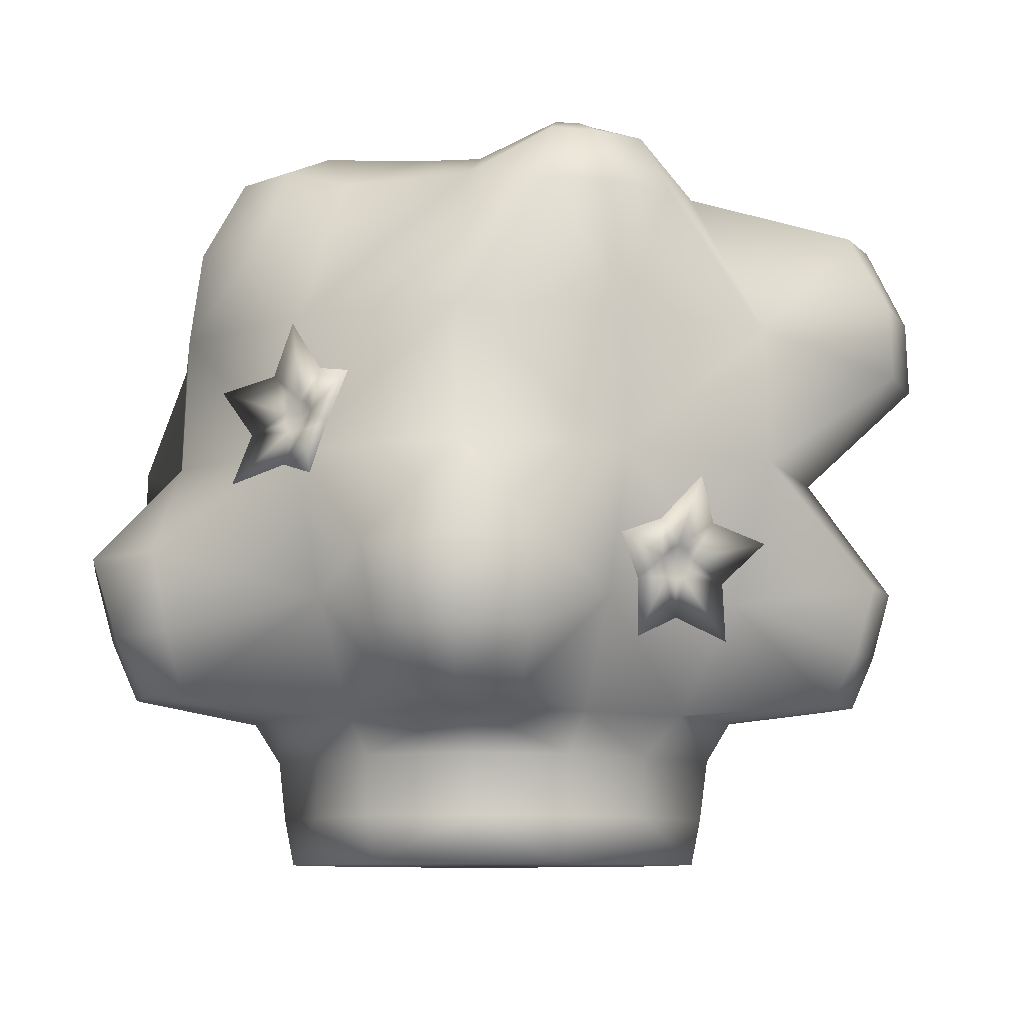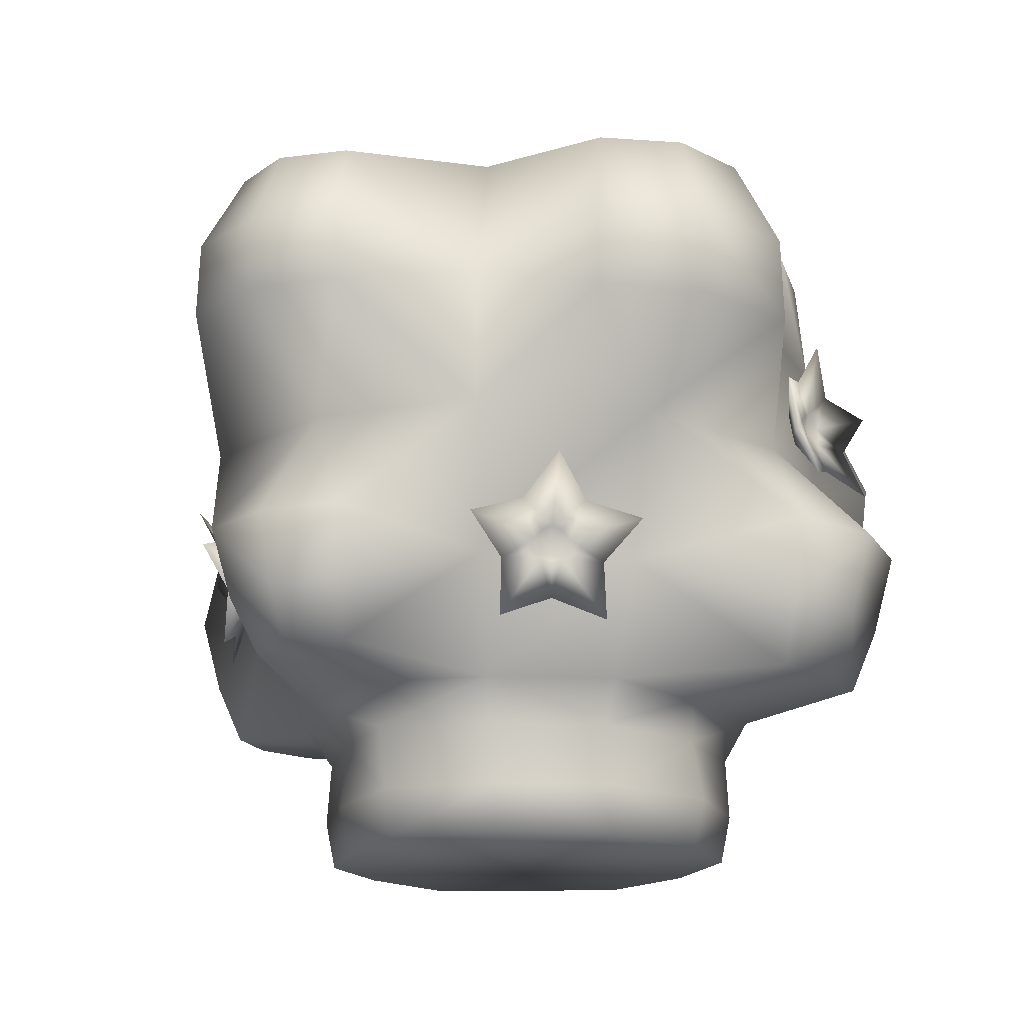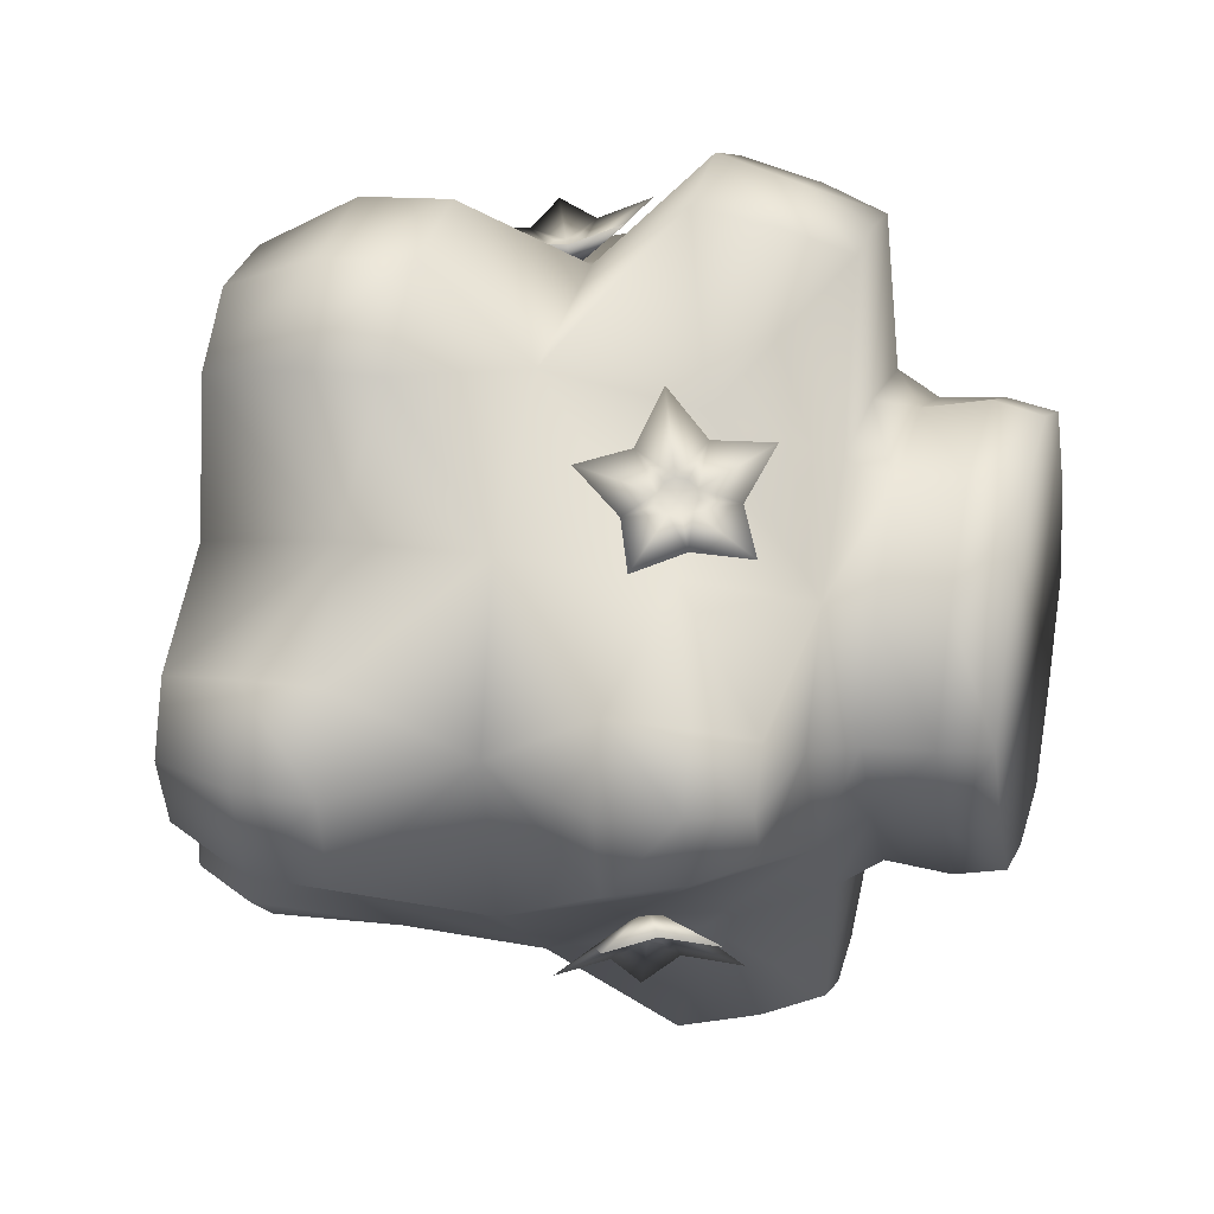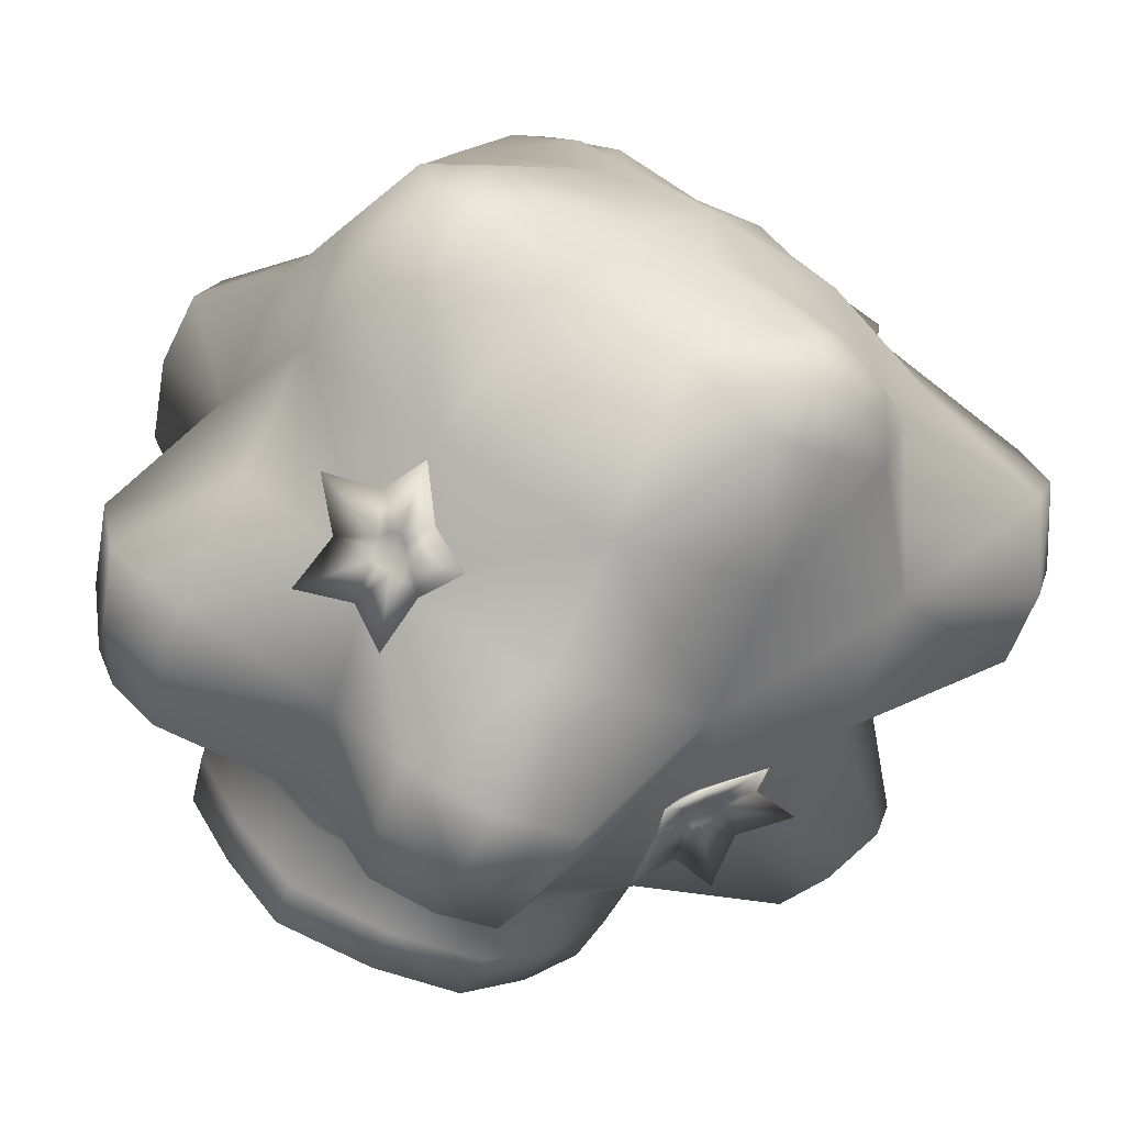
<metadata>
{"format":"obj","ext":"obj","renderer":"f3d","projection":"perspective","resolution":1024,"background":"white","views":[{"elev":-8.7,"azim":-175.4,"up":"+Y"},{"elev":-17.0,"azim":-55.6,"up":"+Y"},{"elev":21.3,"azim":-74.9,"up":"+Z"},{"elev":-68.4,"azim":155.3,"up":"+Z"}]}
</metadata>
<code>
o Cylinder.015
v 0.3397 0.008941 -0.7298
v 0.3544 0.1556 -0.7553
v 0.5527 0.1556 -0.5029
v 0.5232 0.008941 -0.4859
v 0.6752 0.008941 -0.2009
v 0.7047 0.1556 -0.2009
v 0.6054 0.1556 0.1315
v 0.576 0.008941 0.1145
v 0.365 0.008941 0.3978
v 0.3798 0.1556 0.4233
v 0.05788 0.1556 0.5137
v 0.05788 0.008941 0.4797
v -0.3061 0.008941 0.3915
v -0.3209 0.1556 0.417
v -0.5529 0.1556 0.1357
v -0.5234 0.008941 0.1187
v 0.02944 0.1556 -0.805
v 0.02944 0.3455 -0.7689
v 0.3636 0.3455 -0.7342
v -0.2554 0.008941 -0.7172
v -0.2702 0.1556 -0.7427
v 0.02944 0.008941 -0.771
v -0.6417 0.008941 -0.2009
v -0.6712 0.1556 -0.2009
v -0.4938 0.1556 -0.5029
v -0.4643 0.008941 -0.4859
v -0.6961 0.3455 -0.2015
v -0.5548 0.3455 0.1166
v -0.6148 0.4734 0.1491
v -0.7731 0.4734 -0.1989
v 0.6073 0.3455 0.1124
v 0.3922 0.3455 0.4047
v -0.4957 0.3455 -0.4852
v -0.2761 0.3455 -0.7208
v 0.05788 0.3455 0.4762
v -0.3333 0.3455 0.398
v 0.5546 0.3455 -0.4852
v 0.7263 0.3455 -0.2015
v -0.3266 0.4734 -0.7949
v -0.6148 0.4734 -0.5468
v -0.7862 0.8156 -0.6379
v -0.4072 0.8156 -0.921
v 0.6737 0.4734 0.1491
v 0.4307 0.4734 0.466
v 0.02944 0.4734 -0.8948
v 0.4081 0.4734 -0.8055
v 0.02944 0.4734 0.4971
v -0.3718 0.4734 0.4607
v 0.6737 0.4734 -0.5468
v 0.8094 0.4734 -0.1989
v -1.1 0.5186 -0.0333
v -1.175 0.5186 -0.1984
v 0.0274 0.4862 0.9733
v -0.192 0.4862 0.9534
v 0.5465 1.258 -1.029
v 0.9677 1.258 -0.7041
v 1.219 0.9552 -0.8278
v 0.9907 0.9552 -1.004
v -0.9088 1.258 0.3095
v -1.043 1.258 -0.1973
v -1.303 0.8908 -0.1976
v -1.239 0.8908 0.04276
v 0.8451 0.8156 0.2433
v 0.5044 0.8156 0.5847
v -0.1613 0.5165 -1.224
v 0.02694 0.5165 -1.277
v -0.5068 1.258 0.6796
v -0.6686 1.531 0.9836
v -0.9168 1.531 0.7551
v -0.4685 1.258 -1.02
v -0.2363 0.9313 -1.343
v -0.2039 0.6974 -1.291
v -0.9088 1.258 -0.7041
v 0.5657 1.258 0.6841
v 0.02944 1.258 0.8163
v 0.0274 0.9154 1.148
v 0.3207 0.9154 1.076
v 0.9602 0.8156 -0.1973
v 1.133 0.5297 -0.5538
v 1.215 0.7153 -0.553
v 0.2448 2.321 0.164
v 0.02944 2.321 0.1229
v 0.2687 2.3 0.4266
v 0.3201 2.274 0.3831
v 1.083 1.258 -0.1973
v 0.9533 1.683 -0.6964
v 1.068 1.683 -0.1973
v -1.313 1.572 0.07636
v -1.385 1.572 -0.1973
v 0.9533 1.683 0.3017
v 1.219 1.396 0.4592
v 1.282 1.396 0.188
v 0.02944 1.258 -1.211
v 0.02944 1.683 -1.195
v 0.5394 1.683 -1.018
v -0.8944 1.683 -0.6964
v -0.4613 1.683 -1.009
v 0.9132 1.962 -0.7014
v 0.975 1.962 -0.4336
v 0.02944 2.148 -0.9507
v 0.4261 2.148 -0.8342
v -0.2405 2.087 -1.113
v -0.2405 2.269 -1.017
v -0.3864 2.148 0.4844
v -0.6679 2.148 0.1794
v -0.7681 2.08 0.6748
v -0.5943 2.08 0.8631
v 0.6302 2.211 -0.7754
v 0.691 1.962 -0.8739
v -0.8023 2.148 -0.1973
v -1.255 2.053 -0.1973
v -1.182 2.053 0.006092
v -0.267 2.321 -0.03721
v -0.4013 2.321 -0.1973
v 0.7268 2.148 0.1794
v 0.5855 2.207 0.4231
v 0.6846 1.989 0.471
v 0.02944 2.321 -0.5175
v 0.2256 2.321 -0.5093
v -0.6679 2.148 -0.574
v -0.5128 2.269 -0.8703
v -0.6013 2.087 -0.918
v 0.02944 2.148 0.5561
v -0.1859 2.321 0.1596
v -0.267 2.321 -0.3574
v -0.3562 2.336 -0.7857
v -0.2405 2.336 -0.8482
v 0.02694 0.9313 -1.444
v -0.8944 1.683 0.3017
v -1.305 1.801 0.07216
v -1.305 1.801 -0.4668
v -1.182 2.053 -0.4007
v -0.7862 0.8156 0.2433
v -1.181 0.6809 0.01135
v -0.9079 1.792 0.7503
v -0.4455 0.8156 0.5803
v -0.3376 1.531 1.068
v 0.3258 2.321 -0.03721
v 0.3969 2.294 0.3409
v 0.5585 1.683 0.6725
v 0.02944 1.683 0.8008
v 0.5207 1.998 0.6571
v -0.2323 0.6734 1.019
v -0.2659 0.9154 1.073
v 0.8419 2.148 -0.1973
v 0.441 2.321 -0.1973
v 1.16 0.9248 0.4275
v 0.9753 0.9248 0.613
v 1.005 1.396 0.6607
v 0.8534 2.211 -0.4336
v 0.3258 2.321 -0.3574
v 0.6382 2.304 -0.4336
v 0.5764 2.304 -0.5195
v 1.06 0.5297 -0.7425
v 1.281 0.9552 -0.553
v -0.3376 1.792 1.058
v -0.6642 1.792 0.9764
v -0.3376 2.08 0.9073
v -0.4321 2.087 -1.04
v -0.3879 2.269 -0.9684
v -0.3096 2.336 -0.8415
v -0.1475 2.321 -0.5003
v 1.227 1.165 0.4635
v 1.29 1.165 0.188
v 1.223 0.9248 0.188
v 0.7916 2.211 -0.6358
v 0.5227 2.304 -0.601
v -1.245 0.6809 -0.1976
v -1.1 0.5186 -0.3634
v -1.181 0.6809 -0.4066
v -1.239 0.8908 -0.438
v 0.2271 0.5165 -1.23
v 0.02694 0.6974 -1.374
v 0.2679 0.6974 -1.295
v 0.3003 0.9313 -1.348
v 0.4852 0.8156 -0.93
v 0.0274 0.6734 1.075
v 0.2871 0.6734 1.021
v 0.2468 0.4862 0.9563
v 1.153 0.7153 -0.7919
v 0.9574 0.7153 -0.9503
v 0.9156 0.5297 -0.8827
v 0.4706 2.213 0.5764
v 0.2839 2.222 0.625
v 0.285 2.009 0.7384
v -1.377 1.801 -0.1973
v -1.313 1.572 -0.471
v 0.3545 1.419 0.7672
v 0.3545 1.37 0.7973
v 0.3869 1.377 0.791
v 0.4043 1.406 0.792
v 0.407 1.438 0.782
v 0.3853 1.464 0.7835
v 0.3545 1.476 0.7765
v 0.3237 1.464 0.7835
v 0.302 1.438 0.782
v 0.3047 1.406 0.792
v 0.322 1.377 0.791
v 0.3545 1.262 0.8392
v 0.3545 1.409 0.7049
v 0.5178 1.21 0.8935
v 0.5118 1.375 0.8226
v 0.6187 1.517 0.8484
v 0.4517 1.558 0.7958
v 0.3545 1.707 0.8205
v 0.2573 1.558 0.7958
v 0.09025 1.517 0.8484
v 0.1972 1.375 0.8226
v 0.1912 1.21 0.8935
v -0.6491 0.8451 0.4062
v -0.6565 0.789 0.4133
v -0.6316 0.7977 0.4343
v -0.6278 0.8242 0.4548
v -0.6277 0.8578 0.4584
v -0.6505 0.8813 0.4503
v -0.6703 0.8949 0.4267
v -0.6933 0.8813 0.4061
v -0.7006 0.8578 0.3829
v -0.697 0.8242 0.3832
v -0.6767 0.7977 0.3877
v -0.6563 0.673 0.4131
v -0.605 0.8593 0.3635
v -0.5654 0.6048 0.5524
v -0.5655 0.7844 0.5441
v -0.5457 0.9074 0.6737
v -0.6372 0.9645 0.5299
v -0.7605 1.094 0.5139
v -0.7724 0.9645 0.3901
v -0.9131 0.9074 0.2938
v -0.7842 0.7844 0.3179
v -0.7925 0.6048 0.3176
v 0.5259 1.354 -1.045
v 0.5437 1.307 -1.071
v 0.5133 1.314 -1.084
v 0.4992 1.343 -1.094
v 0.4909 1.375 -1.086
v 0.5093 1.4 -1.074
v 0.5304 1.412 -1.05
v 0.5599 1.4 -1.039
v 0.5772 1.374 -1.026
v 0.5811 1.342 -1.037
v 0.5667 1.313 -1.047
v 0.569 1.2 -1.109
v 0.4906 1.343 -0.9938
v 0.4663 1.152 -1.249
v 0.4287 1.314 -1.181
v 0.3535 1.458 -1.258
v 0.4603 1.495 -1.119
v 0.5524 1.645 -1.078
v 0.6202 1.494 -1.008
v 0.788 1.453 -0.9575
v 0.6874 1.311 -1.002
v 0.7348 1.149 -1.063
v -0.6032 0.9235 -0.8527
v -0.6092 0.8673 -0.861
v -0.6335 0.876 -0.8394
v -0.6543 0.9026 -0.8386
v -0.6579 0.9361 -0.839
v -0.6466 0.9596 -0.8604
v -0.6204 0.9733 -0.8766
v -0.5967 0.9596 -0.8964
v -0.5728 0.9361 -0.9003
v -0.5735 0.9026 -0.8968
v -0.5809 0.876 -0.8773
v -0.609 0.7514 -0.8608
v -0.5673 0.9377 -0.8029
v -0.7599 0.6831 -0.7909
v -0.7517 0.8627 -0.7898
v -0.8828 0.9857 -0.7888
v -0.7273 1.043 -0.8587
v -0.6937 1.173 -0.9784
v -0.5695 1.043 -0.9724
v -0.454 0.9857 -1.098
v -0.4964 0.8627 -0.9736
v -0.4949 0.6831 -0.9818
v 0.02752 2.38 -0.2029
v 0.99 1.16 0.6369
f 1 2 3
f 5 6 7
f 10 11 12
f 13 14 15
f 2 17 18
f 20 21 17
f 23 24 25
f 8 26 4
f 27 28 29
f 7 31 32
f 25 33 34
f 14 11 35
f 6 3 37
f 24 15 28
f 40 41 42
f 32 31 43
f 19 18 45
f 33 40 39
f 36 35 47
f 38 37 49
f 30 29 51
f 47 53 54
f 56 57 58
f 60 61 62
f 44 43 63
f 45 39 65
f 67 68 69
f 42 70 71
f 41 73 70
f 75 76 77
f 78 50 79
f 81 82 83
f 85 56 86
f 60 59 88
f 90 91 92
f 55 93 94
f 70 73 96
f 86 98 99
f 95 94 100
f 100 94 102
f 104 105 106
f 101 108 109
f 110 111 112
f 105 113 114
f 115 116 117
f 100 118 119
f 120 121 122
f 123 82 124
f 120 125 126
f 100 103 127
f 70 97 94
f 93 128 71
f 34 39 45
f 42 72 65
f 21 34 18
f 25 21 20
f 120 110 114
f 129 130 88
f 96 131 132
f 133 59 62
f 133 134 51
f 24 27 33
f 27 30 40
f 15 24 23
f 105 104 124
f 129 59 69
f 133 136 67
f 67 75 137
f 29 48 136
f 36 48 29
f 15 14 36
f 12 11 14
f 115 138 139
f 75 74 140
f 140 90 117
f 136 48 54
f 75 67 144
f 35 32 44
f 10 32 35
f 7 10 9
f 90 87 145
f 115 145 146
f 63 147 148
f 90 140 149
f 50 78 63
f 38 50 43
f 6 38 31
f 3 6 5
f 145 87 99
f 151 146 152
f 55 95 86
f 49 154 79
f 56 85 155
f 37 19 46
f 3 2 19
f 17 2 1
f 137 156 157
f 156 158 107
f 157 107 106
f 68 157 135
f 129 135 106
f 141 123 158
f 141 156 137
f 104 107 158
f 159 122 121
f 160 121 126
f 103 160 161
f 159 160 103
f 162 161 126
f 97 96 122
f 162 118 127
f 97 159 102
f 164 92 91
f 147 165 164
f 63 78 165
f 85 87 92
f 85 164 165
f 166 153 152
f 98 166 150
f 166 108 167
f 109 108 166
f 101 119 167
f 151 153 167
f 86 95 109
f 145 150 152
f 168 134 62
f 52 51 134
f 52 168 170
f 168 61 171
f 60 73 171
f 41 170 171
f 30 52 169
f 41 40 169
f 66 173 174
f 173 128 175
f 173 72 71
f 66 65 72
f 176 174 175
f 93 55 175
f 45 66 172
f 176 46 172
f 54 53 177
f 143 177 76
f 178 77 76
f 179 178 177
f 136 143 144
f 64 74 77
f 47 44 179
f 64 178 179
f 79 154 180
f 180 57 155
f 180 181 58
f 154 182 181
f 176 55 58
f 49 46 182
f 78 80 155
f 176 181 182
f 142 117 116
f 183 116 139
f 183 84 83
f 185 142 183
f 140 142 185
f 123 184 83
f 123 141 185
f 81 84 139
f 89 88 130
f 130 112 111
f 131 186 111
f 89 186 131
f 129 105 112
f 96 73 187
f 110 120 132
f 60 89 187
f 119 118 276
f 162 125 276
f 124 82 276
f 146 151 276
f 114 113 276
f 81 138 276
f 118 162 276
f 125 114 276
f 113 124 276
f 82 81 276
f 138 146 276
f 151 119 276
f 147 163 277
f 277 163 91
f 148 277 74
f 74 277 149
f 4 1 3
f 8 5 7
f 9 10 12
f 16 13 15
f 19 2 18
f 22 20 17
f 26 23 25
f 20 22 26
f 1 4 22
f 5 8 4
f 9 12 8
f 13 16 12
f 23 26 16
f 22 4 26
f 8 12 16
f 16 26 8
f 30 27 29
f 10 7 32
f 21 25 34
f 36 14 35
f 38 6 37
f 27 24 28
f 39 40 42
f 44 32 43
f 46 19 45
f 34 33 39
f 48 36 47
f 50 38 49
f 52 30 51
f 48 47 54
f 55 56 58
f 59 60 62
f 64 44 63
f 66 45 65
f 59 67 69
f 72 42 71
f 42 41 70
f 74 75 77
f 80 78 79
f 84 81 83
f 87 85 86
f 89 60 88
f 87 90 92
f 95 55 94
f 97 70 96
f 87 86 99
f 101 95 100
f 103 100 102
f 107 104 106
f 95 101 109
f 105 110 112
f 110 105 114
f 90 115 117
f 101 100 119
f 96 120 122
f 104 123 124
f 121 120 126
f 118 100 127
f 93 70 94
f 70 93 71
f 18 34 45
f 39 42 65
f 17 21 18
f 26 25 20
f 125 120 114
f 59 129 88
f 120 96 132
f 134 133 62
f 29 133 51
f 25 24 33
f 33 27 40
f 16 15 23
f 113 105 124
f 135 129 69
f 59 133 67
f 68 67 137
f 133 29 136
f 28 36 29
f 28 15 36
f 13 12 14
f 116 115 139
f 141 75 140
f 142 140 117
f 143 136 54
f 76 75 144
f 47 35 44
f 11 10 35
f 8 7 9
f 115 90 145
f 138 115 146
f 64 63 148
f 91 90 149
f 43 50 63
f 31 38 43
f 7 6 31
f 4 3 5
f 150 145 99
f 153 151 152
f 56 55 86
f 50 49 79
f 57 56 155
f 49 37 46
f 37 3 19
f 22 17 1
f 68 137 157
f 157 156 107
f 135 157 106
f 69 68 135
f 105 129 106
f 156 141 158
f 75 141 137
f 123 104 158
f 160 159 121
f 161 160 126
f 127 103 161
f 102 159 103
f 125 162 126
f 159 97 122
f 161 162 127
f 94 97 102
f 163 164 91
f 163 147 164
f 147 63 165
f 164 85 92
f 78 85 165
f 150 166 152
f 99 98 150
f 153 166 167
f 98 109 166
f 108 101 167
f 119 151 167
f 98 86 109
f 146 145 152
f 61 168 62
f 168 52 134
f 169 52 170
f 170 168 171
f 61 60 171
f 73 41 171
f 40 30 169
f 170 41 169
f 172 66 174
f 174 173 175
f 128 173 71
f 173 66 72
f 55 176 175
f 128 93 175
f 46 45 172
f 174 176 172
f 143 54 177
f 144 143 76
f 177 178 76
f 53 179 177
f 67 136 144
f 178 64 77
f 53 47 179
f 44 64 179
f 80 79 180
f 80 180 155
f 57 180 58
f 180 154 181
f 181 176 58
f 154 49 182
f 85 78 155
f 46 176 182
f 183 142 116
f 84 183 139
f 184 183 83
f 184 185 183
f 141 140 185
f 82 123 83
f 184 123 185
f 138 81 139
f 186 89 130
f 186 130 111
f 132 131 111
f 187 89 131
f 130 129 112
f 131 96 187
f 111 110 132
f 73 60 187
f 148 147 277
f 149 277 91
f 64 148 74
f 140 74 149
f 188 189 190
f 188 190 191
f 188 191 192
f 188 192 193
f 188 193 194
f 188 194 195
f 188 195 196
f 188 196 197
f 188 197 198
f 188 198 189
f 199 200 201
f 201 200 202
f 202 200 203
f 203 200 204
f 204 200 205
f 205 200 206
f 206 200 207
f 207 200 208
f 208 200 209
f 209 200 199
f 190 189 199
f 190 201 202
f 192 191 202
f 192 203 204
f 194 193 204
f 194 205 206
f 196 195 206
f 196 207 208
f 198 197 208
f 198 209 199
f 201 190 199
f 191 190 202
f 203 192 202
f 193 192 204
f 205 194 204
f 195 194 206
f 207 196 206
f 197 196 208
f 209 198 208
f 189 198 199
f 210 211 212
f 210 212 213
f 210 213 214
f 210 214 215
f 210 215 216
f 210 216 217
f 210 217 218
f 210 218 219
f 210 219 220
f 210 220 211
f 221 222 223
f 223 222 224
f 224 222 225
f 225 222 226
f 226 222 227
f 227 222 228
f 228 222 229
f 229 222 230
f 230 222 231
f 231 222 221
f 212 211 221
f 212 223 224
f 214 213 224
f 214 225 226
f 216 215 226
f 216 227 228
f 218 217 228
f 218 229 230
f 220 219 230
f 220 231 221
f 223 212 221
f 213 212 224
f 225 214 224
f 215 214 226
f 227 216 226
f 217 216 228
f 229 218 228
f 219 218 230
f 231 220 230
f 211 220 221
f 232 233 234
f 232 234 235
f 232 235 236
f 232 236 237
f 232 237 238
f 232 238 239
f 232 239 240
f 232 240 241
f 232 241 242
f 232 242 233
f 243 244 245
f 245 244 246
f 246 244 247
f 247 244 248
f 248 244 249
f 249 244 250
f 250 244 251
f 251 244 252
f 252 244 253
f 253 244 243
f 234 233 243
f 234 245 246
f 236 235 246
f 236 247 248
f 238 237 248
f 238 249 250
f 240 239 250
f 240 251 252
f 242 241 252
f 242 253 243
f 245 234 243
f 235 234 246
f 247 236 246
f 237 236 248
f 249 238 248
f 239 238 250
f 251 240 250
f 241 240 252
f 253 242 252
f 233 242 243
f 254 255 256
f 254 256 257
f 254 257 258
f 254 258 259
f 254 259 260
f 254 260 261
f 254 261 262
f 254 262 263
f 254 263 264
f 254 264 255
f 265 266 267
f 267 266 268
f 268 266 269
f 269 266 270
f 270 266 271
f 271 266 272
f 272 266 273
f 273 266 274
f 274 266 275
f 275 266 265
f 256 255 265
f 256 267 268
f 258 257 268
f 258 269 270
f 260 259 270
f 260 271 272
f 262 261 272
f 262 273 274
f 264 263 274
f 264 275 265
f 267 256 265
f 257 256 268
f 269 258 268
f 259 258 270
f 271 260 270
f 261 260 272
f 273 262 272
f 263 262 274
f 275 264 274
f 255 264 265

</code>
